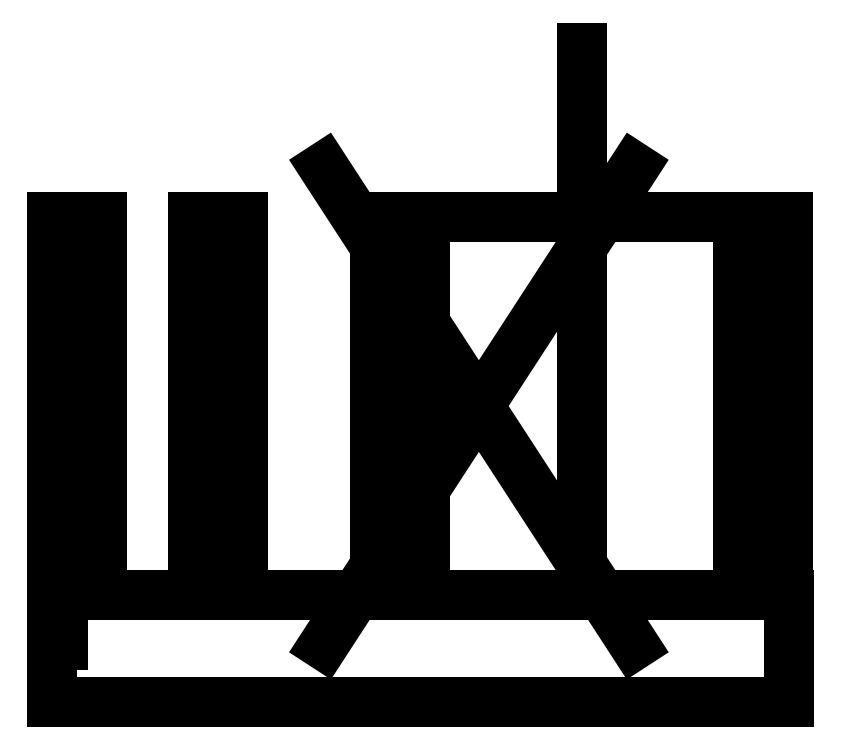
<metadata>
{"format":"dxf","ext":"dxf","renderer":"ezdxf+matplotlib","layout":"modelspace","background":"white","min_lineweight":24,"dpi":150}
</metadata>
<code>
0
SECTION
2
ENTITIES
0
LINE
8
0
10
-4.5
20
-15.8
30
0
11
-4.5
21
15.8
31
0
0
LINE
8
0
10
25.9
20
15.8
30
0
11
25.9
21
-15.8
31
0
0
LINE
8
0
10
13
20
-20
30
0
11
-13
21
20
31
0
0
LINE
8
0
10
-13
20
-20
30
0
11
13
21
20
31
0
0
LWPOLYLINE
8
0
90
4
70
1
43
0
10
-8.7
20
-15.8
10
-8.7
20
15.8
10
21.7
20
15.8
10
21.7
20
-15.8
0
LINE
8
0
10
-8.7
20
15.8
30
0
11
-4.5
21
15.8
31
0
0
LINE
8
0
10
21.7
20
15.8
30
0
11
25.9
21
15.8
31
0
0
LINE
8
0
10
6.5
20
-15.8
30
0
11
-34.8
21
-15.8
31
0
0
LINE
8
0
10
8.6
20
-15.8
30
0
11
26
21
-15.8
31
0
0
LINE
8
0
10
26
20
-15.8
30
0
11
26
21
-24.8
31
0
0
LINE
8
0
10
26
20
-24.8
30
0
11
1.249e-14
21
-24.8
31
0
0
LINE
8
0
10
8.6
20
-15.8
30
0
11
8.6
21
30
31
0
0
LINE
8
0
10
-8.7
20
-15.8
30
0
11
-8.7
21
15.8
31
0
0
LINE
8
0
10
-4.5
20
-15.8
30
0
11
-4.5
21
15.8
31
0
0
LINE
8
0
10
-8.7
20
-15.8
30
0
11
-8.7
21
15.8
31
0
0
LINE
8
0
10
-4.5
20
-15.8
30
0
11
-4.5
21
15.8
31
0
0
LINE
8
0
10
-31.55
20
-15.8
30
0
11
-31.55
21
15.8
31
0
0
LINE
8
0
10
-35.75
20
-15.8
30
0
11
-35.75
21
15.8
31
0
0
LINE
8
0
10
-31.55
20
15.8
30
0
11
-35.75
21
15.8
31
0
0
LINE
8
0
10
-23.95
20
-15.8
30
0
11
-23.95
21
15.8
31
0
0
LINE
8
0
10
-19.75
20
-15.8
30
0
11
-19.75
21
15.8
31
0
0
LINE
8
0
10
-19.75
20
15.8
30
0
11
-23.95
21
15.8
31
0
0
LINE
8
0
10
-34.8
20
-15.8
30
0
11
-35.75
21
-15.8
31
0
0
LINE
8
0
10
-34.8
20
-20
30
0
11
-35.75
21
-20
31
0
0
LINE
8
0
10
-35
20
-24.8
30
0
11
-9
21
-24.8
31
0
0
LINE
8
0
10
-9
20
-24.8
30
0
11
1.249e-14
21
-24.8
31
0
0
LINE
8
0
10
-35.75
20
-15.8
30
0
11
-35.75
21
-24.8
31
0
0
LINE
8
0
10
-35
20
-24.8
30
0
11
-35.75
21
-24.8
31
0
0
ENDSEC
0
EOF

</code>
